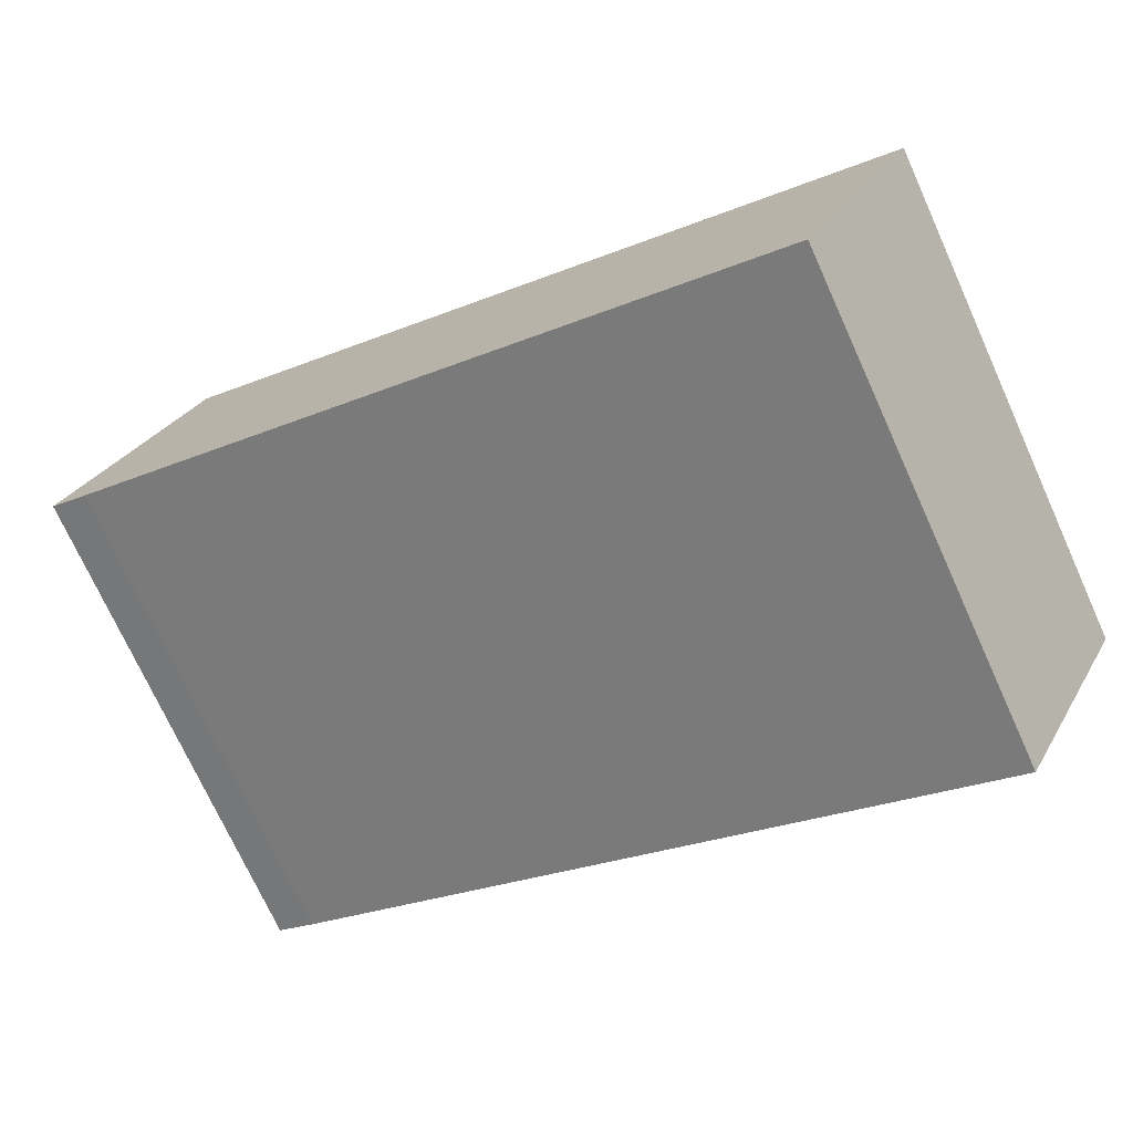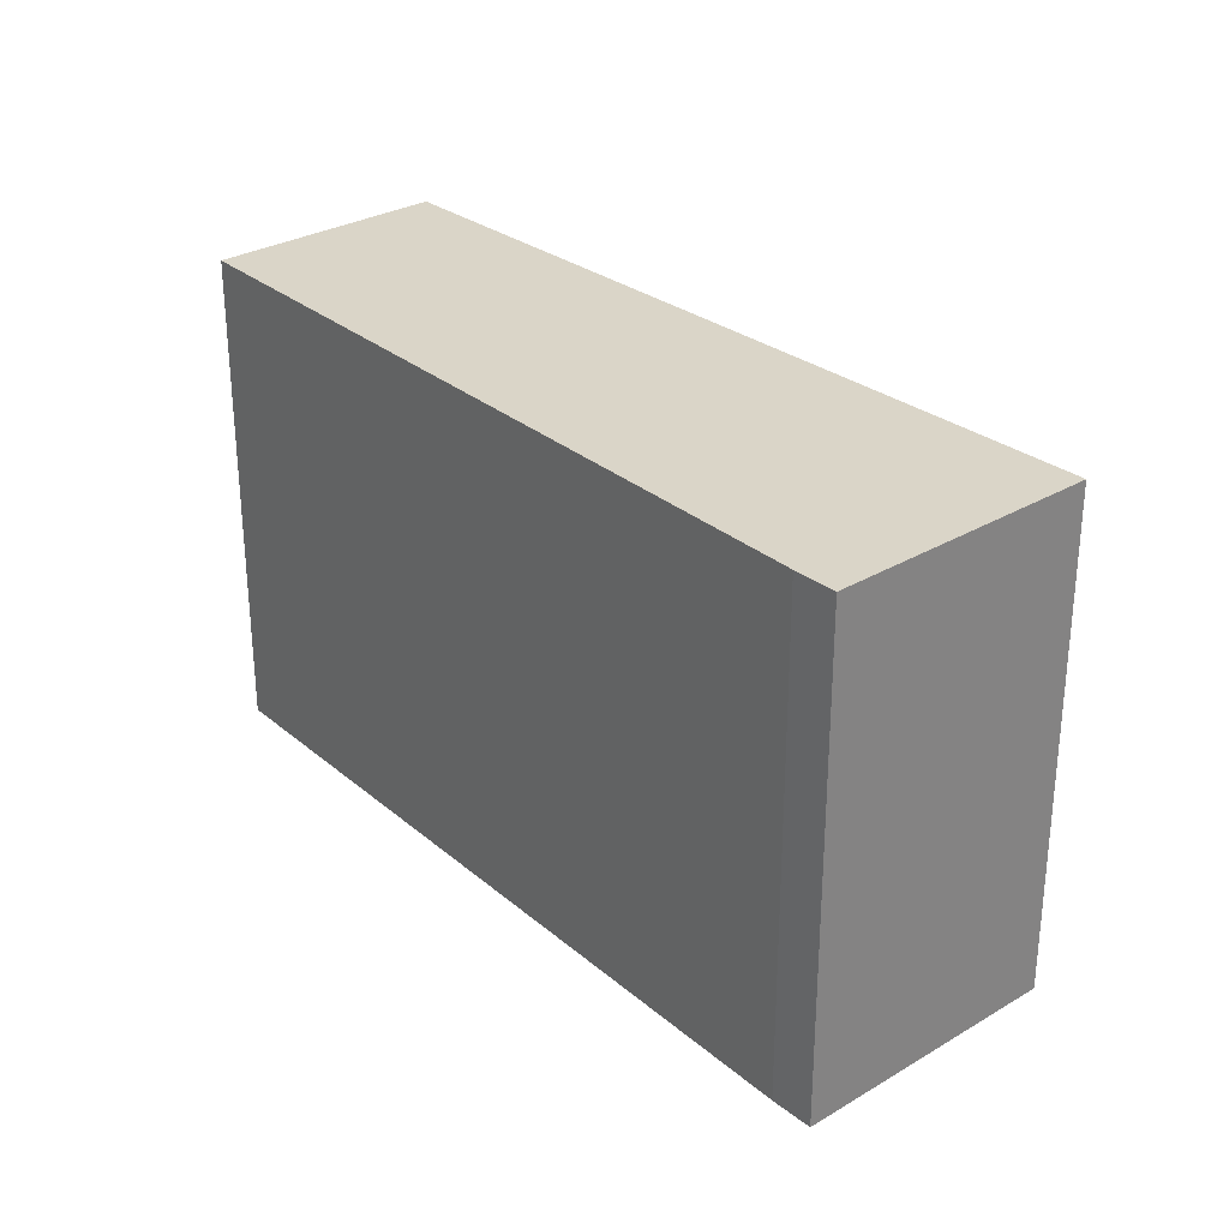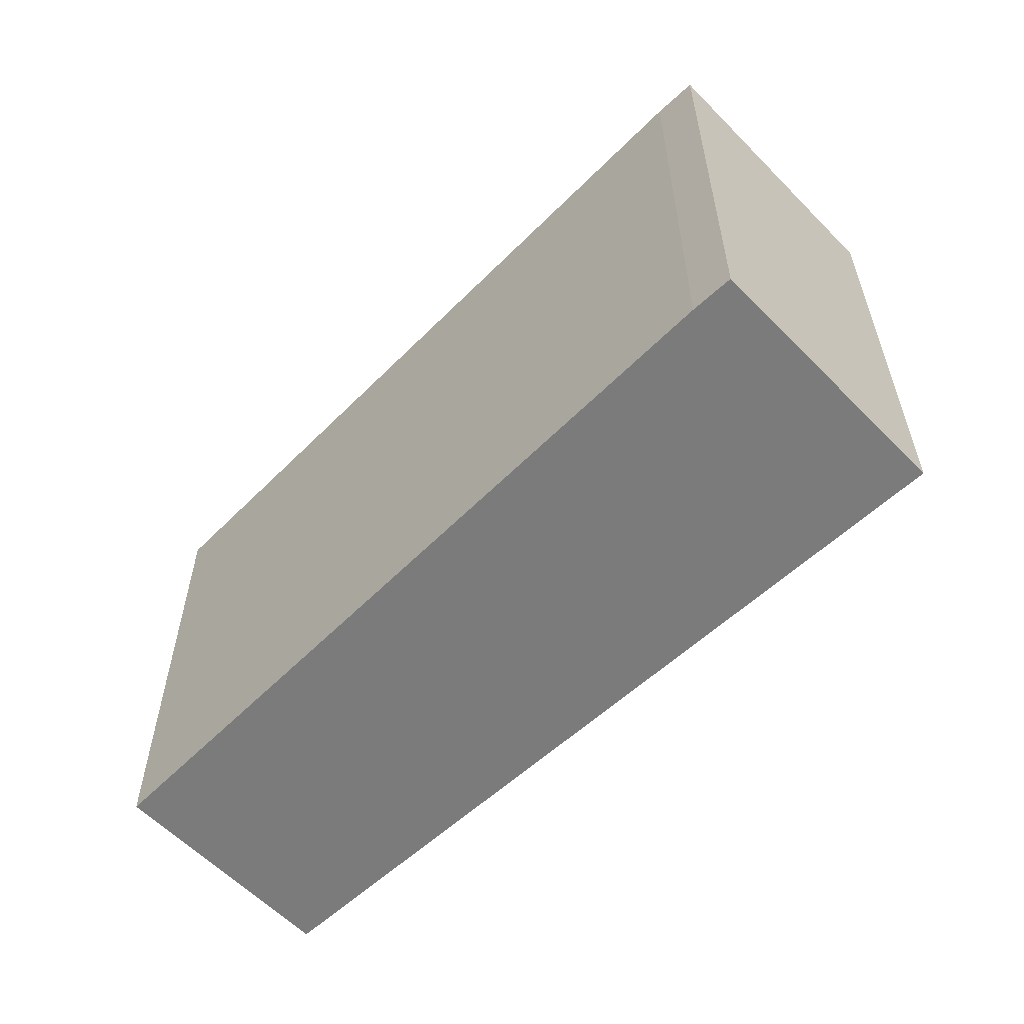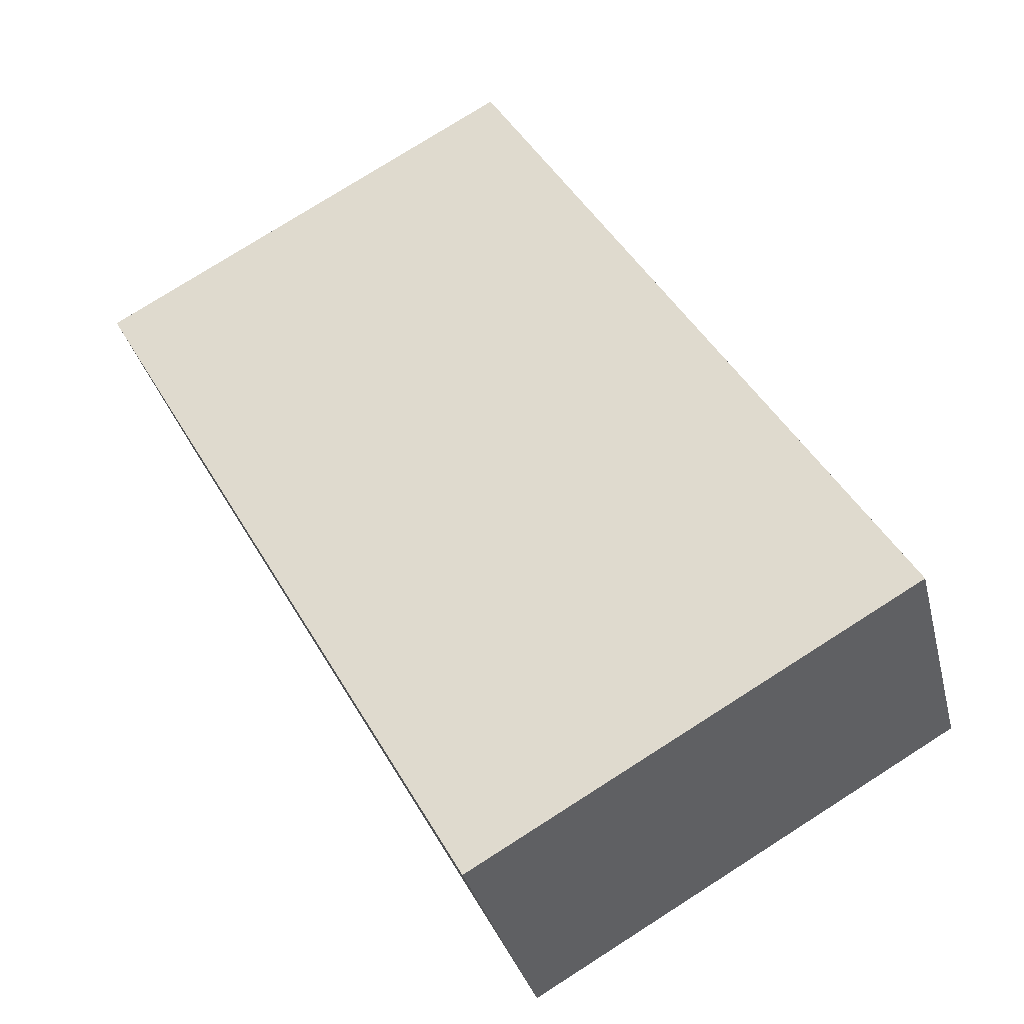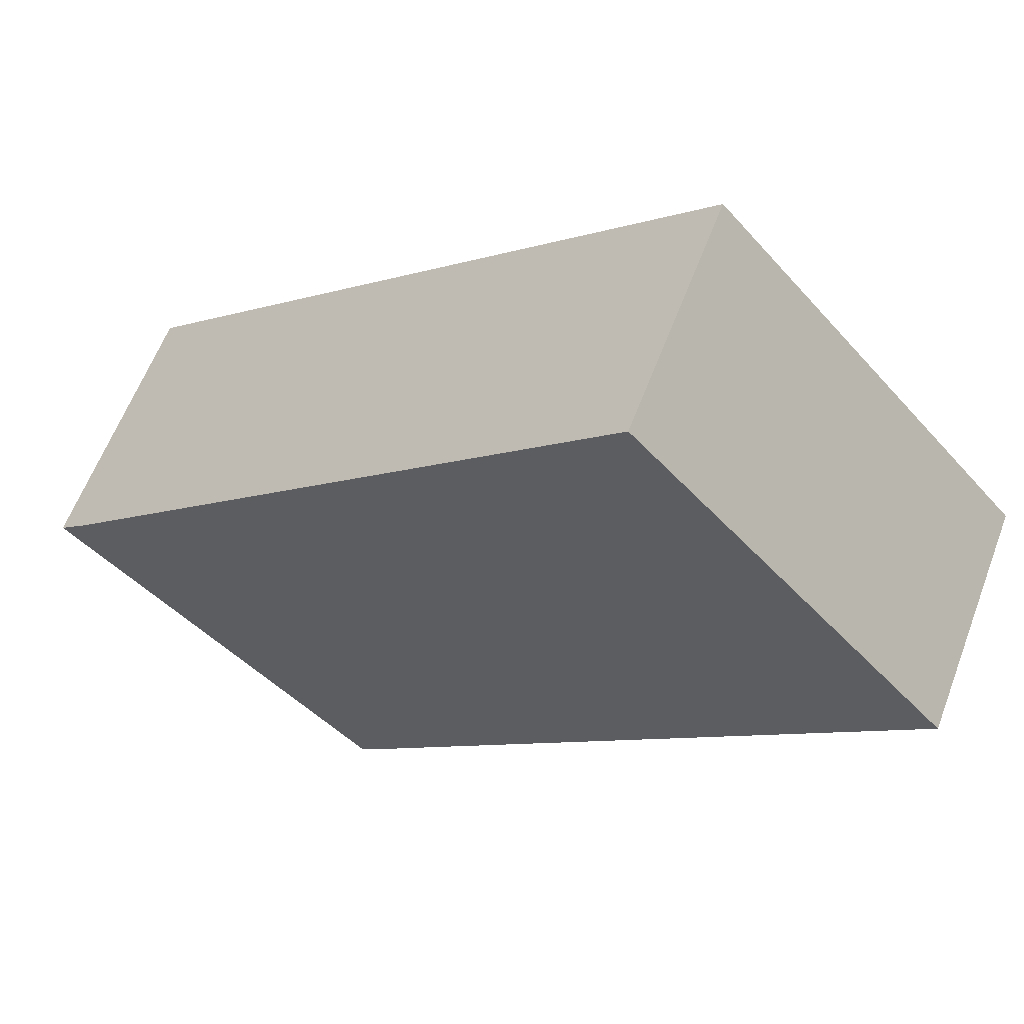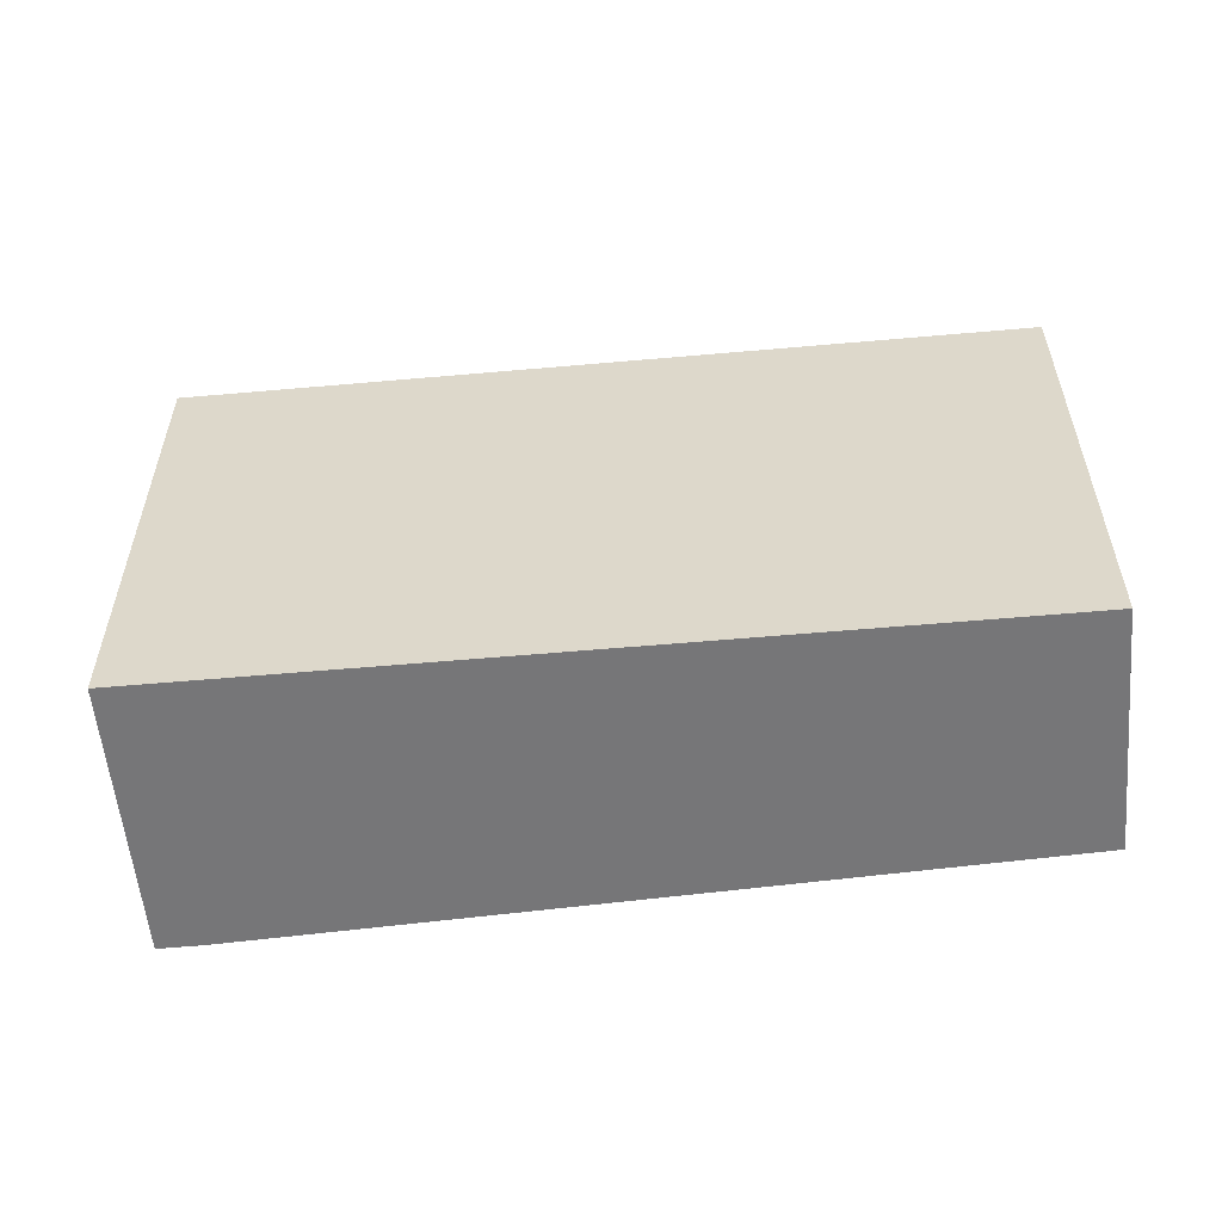
<metadata>
{"format":"obj","ext":"obj","renderer":"f3d","projection":"perspective","resolution":1024,"background":"white","views":[{"elev":-73.5,"azim":24.5,"up":"+Z"},{"elev":29.2,"azim":-103.9,"up":"+Y"},{"elev":-58.5,"azim":-108.9,"up":"+Y"},{"elev":77.6,"azim":-122.4,"up":"+Z"},{"elev":-45.1,"azim":38.8,"up":"+Z"},{"elev":-56.9,"azim":32.8,"up":"+Y"}]}
</metadata>
<code>
v  0.076 7.493 0.148
v  0.593 7.493 -0.307
v  0 7.493 4.588e-16
v  4.174 7.493 -1.987
v  1.924 7.493 3.725
v  11.47 7.493 -5.412
v  13.19 7.493 -2.146
v  1.962 7.493 3.706
v  0 0 0
v  1.924 -2.281e-16 3.725
v  0.076 -9.062e-18 0.148
v  13.19 1.314e-16 -2.146
v  1.962 -2.269e-16 3.706
v  11.47 3.314e-16 -5.412
v  0.593 1.88e-17 -0.307
v  4.174 1.217e-16 -1.987
g defaultobject
f 1 2 3
f 2 1 4
f 4 1 5
f 4 5 6
f 6 5 7
f 7 5 8
f 9 1 3
f 1 9 5
f 5 9 10
f 10 9 11
f 10 8 5
f 8 10 7
f 7 10 12
f 12 10 13
f 12 6 7
f 6 12 14
f 15 3 2
f 3 15 9
f 14 4 6
f 4 14 16
f 4 16 2
f 2 16 15
f 13 14 12
f 14 13 10
f 14 10 11
f 14 11 16
f 16 11 15
f 15 11 9

</code>
